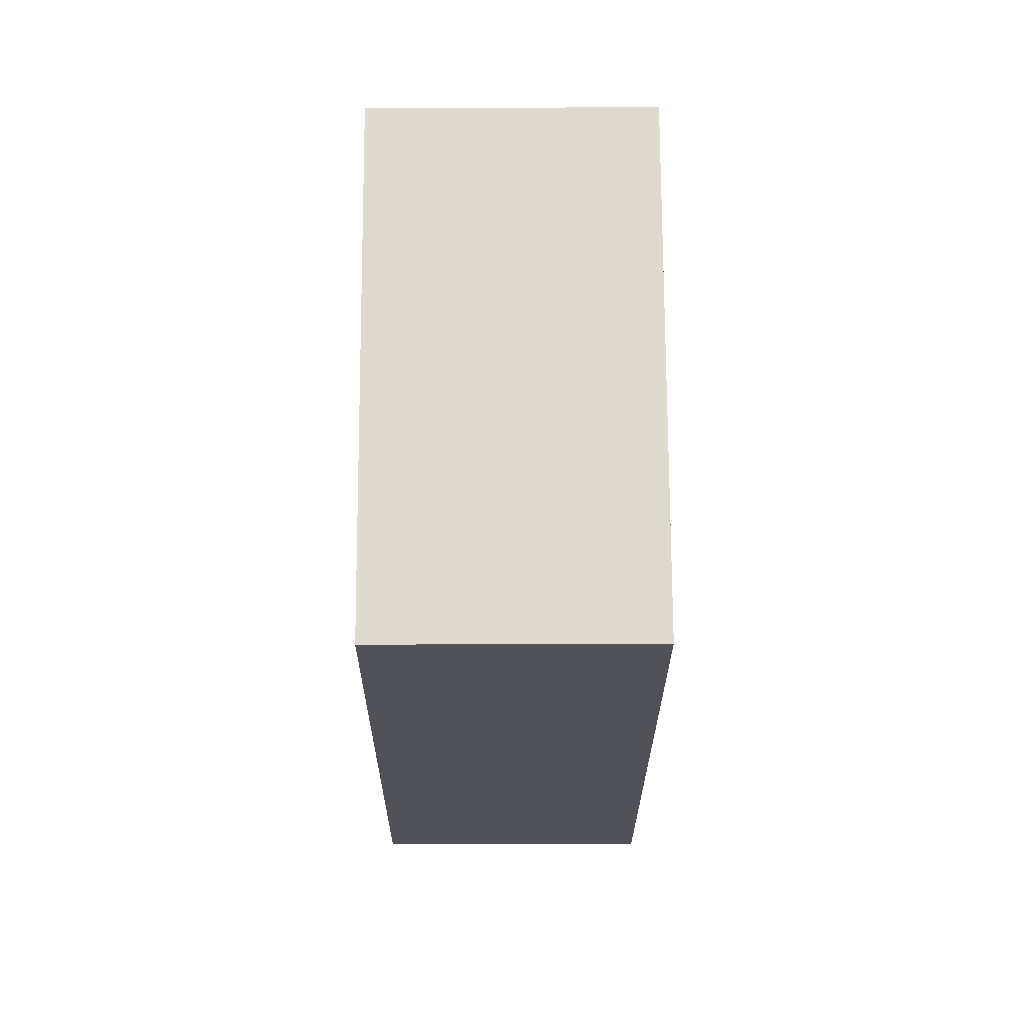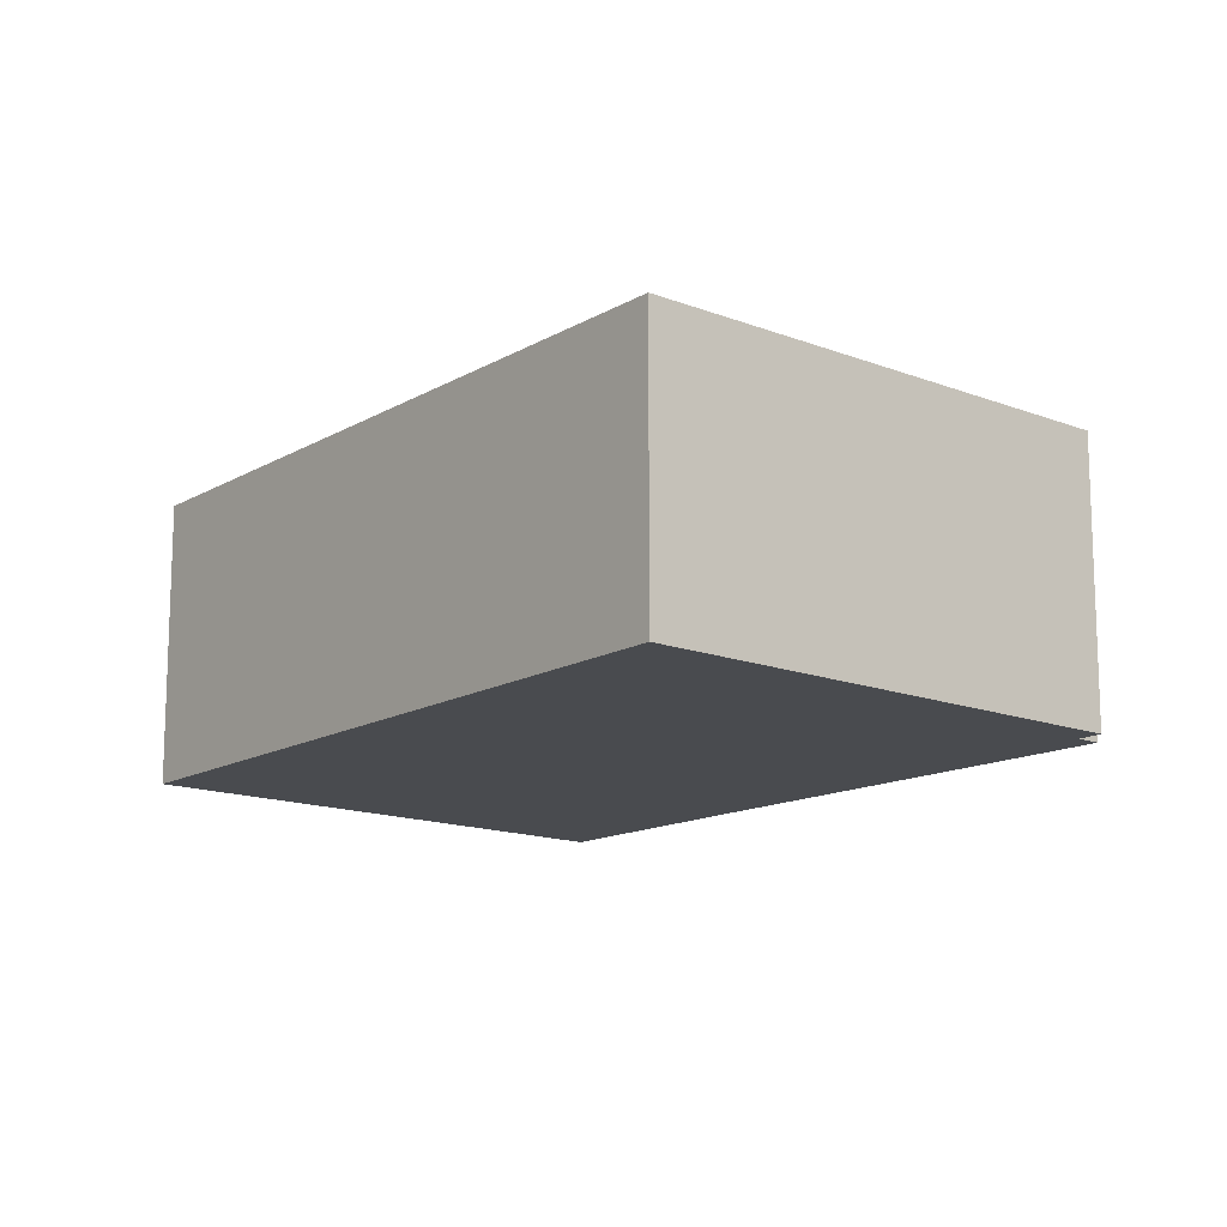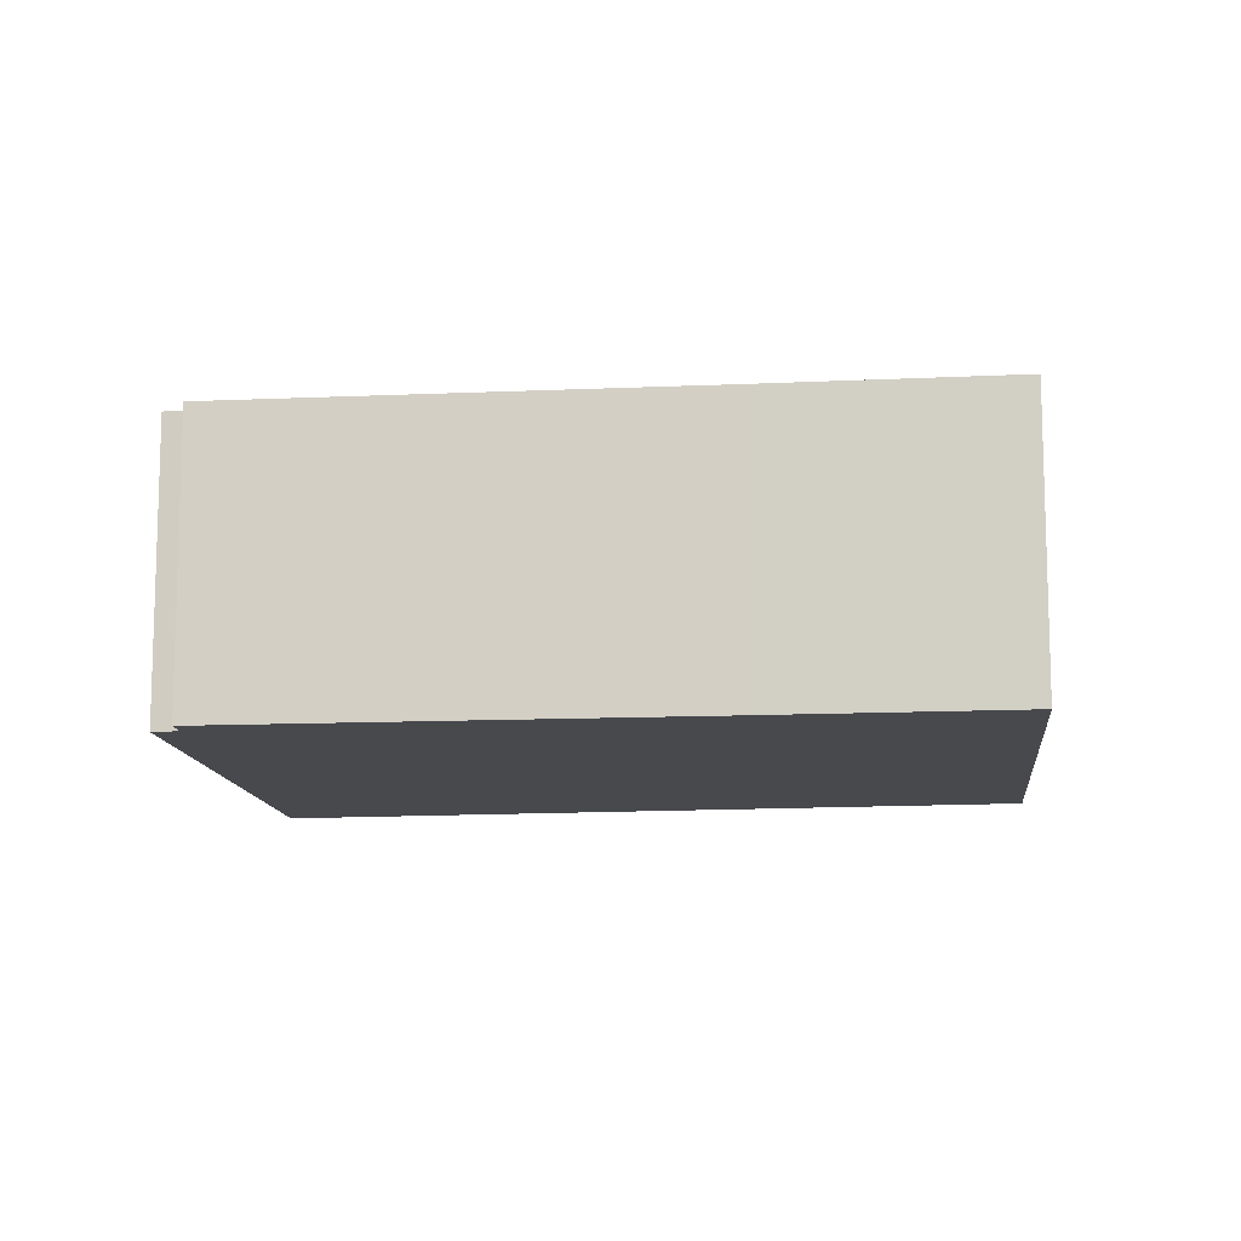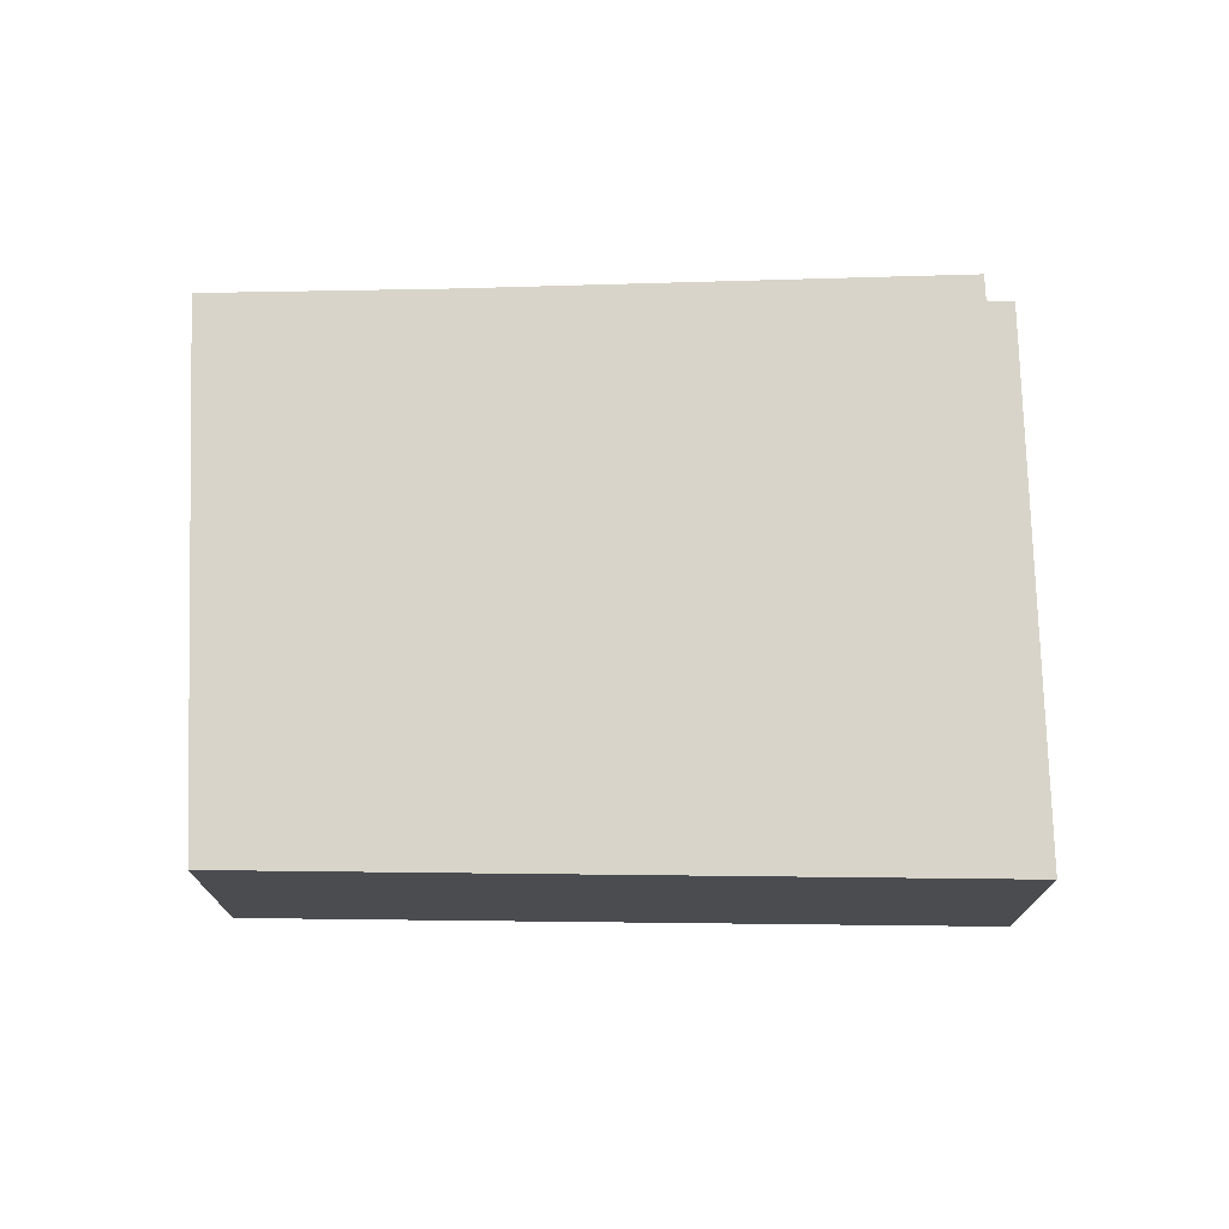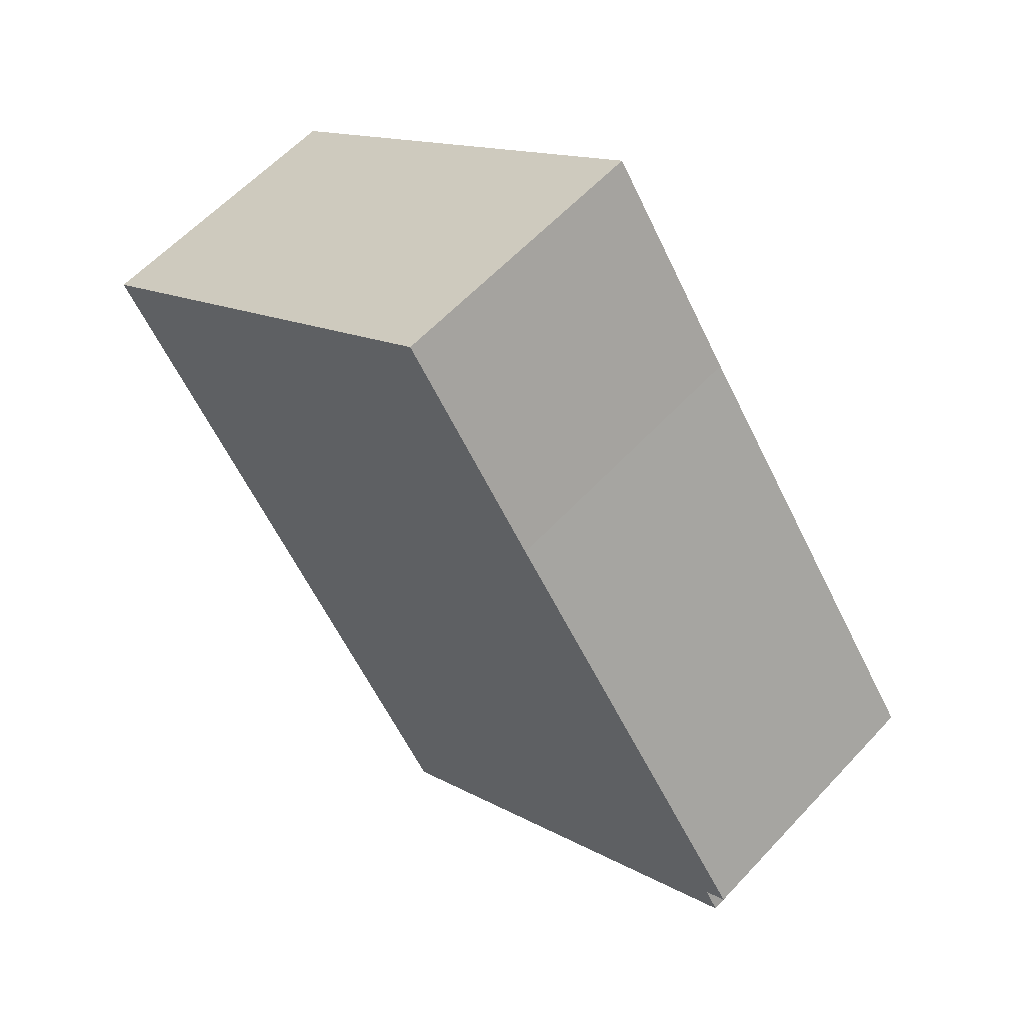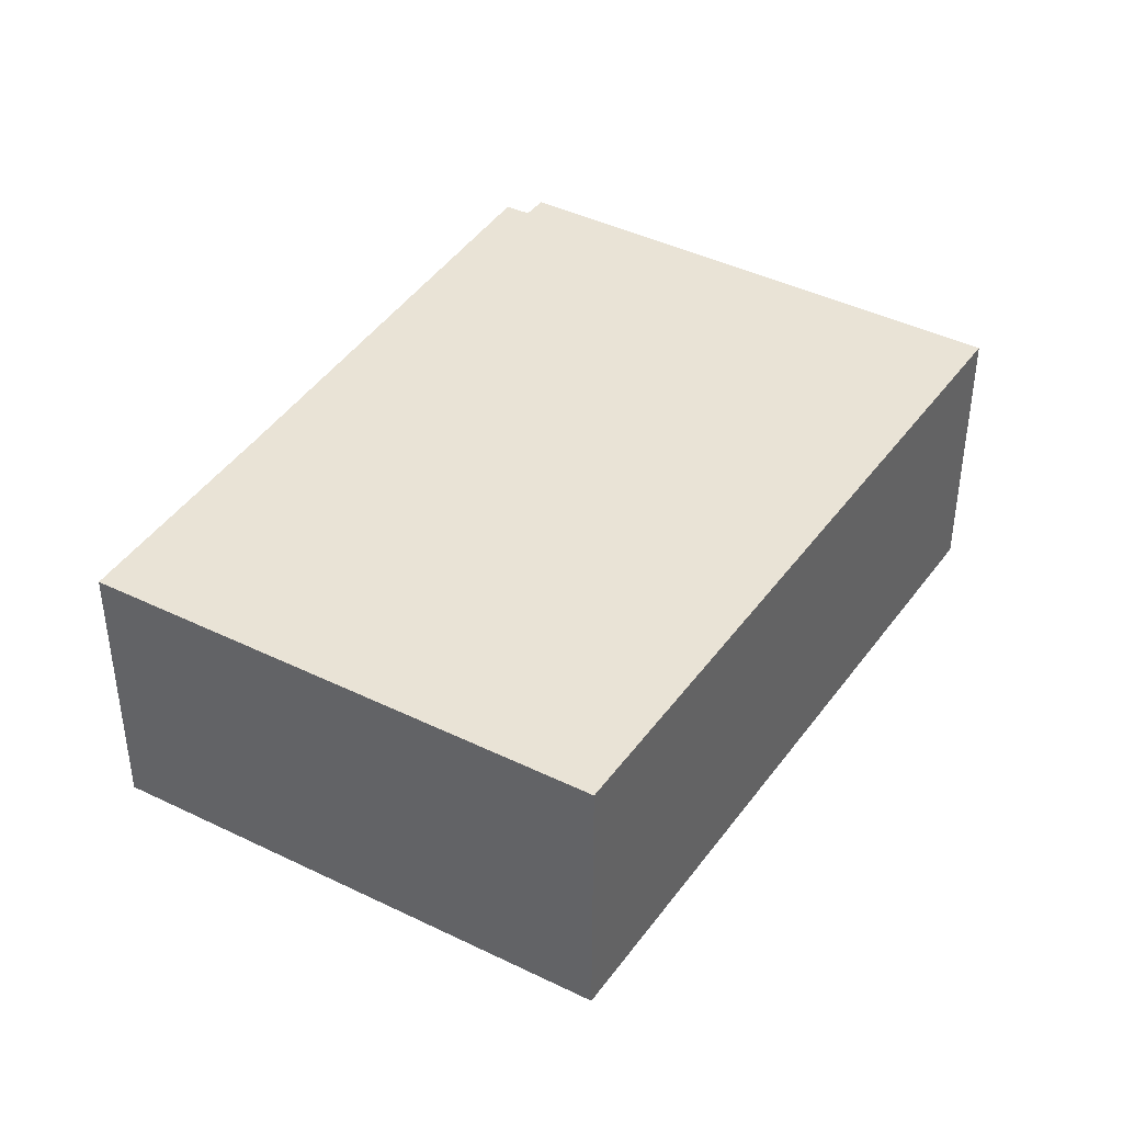
<metadata>
{"format":"obj","ext":"obj","renderer":"f3d","projection":"perspective","resolution":1024,"background":"white","views":[{"elev":35.5,"azim":89.7,"up":"+Z"},{"elev":-14.2,"azim":174.6,"up":"+Y"},{"elev":-12.1,"azim":-48.7,"up":"+Y"},{"elev":75.1,"azim":123.6,"up":"+Y"},{"elev":59.5,"azim":-137.5,"up":"+Z"},{"elev":42.1,"azim":65.9,"up":"+Y"}]}
</metadata>
<code>
v  1.98 1.996 2.799
v  0.149 1.996 -0.108
v  0 1.996 1.222e-16
v  3.134 1.996 -2.449
v  5.353 1.996 0.973
v  2.955 1.996 4.21
v  6.027 1.996 2.013
v  0.05 1.996 -0.267
v  6.027 -1.233e-16 2.013
v  5.353 -5.958e-17 0.973
v  3.134 1.5e-16 -2.449
v  0.05 1.635e-17 -0.267
v  0.149 6.613e-18 -0.108
v  0 0 0
v  1.98 -1.714e-16 2.799
v  2.955 -2.578e-16 4.21
g defaultobject
f 1 2 3
f 2 1 4
f 4 1 5
f 5 1 6
f 5 6 7
f 4 8 2
f 9 5 7
f 5 9 4
f 4 9 10
f 4 10 11
f 11 8 4
f 8 11 12
f 13 3 2
f 3 13 14
f 12 2 8
f 2 12 13
f 14 1 3
f 1 14 15
f 1 15 6
f 6 15 16
f 16 7 6
f 7 16 9
f 14 13 15
f 16 10 9
f 10 16 11
f 11 16 12
f 12 16 15
f 12 15 13

</code>
